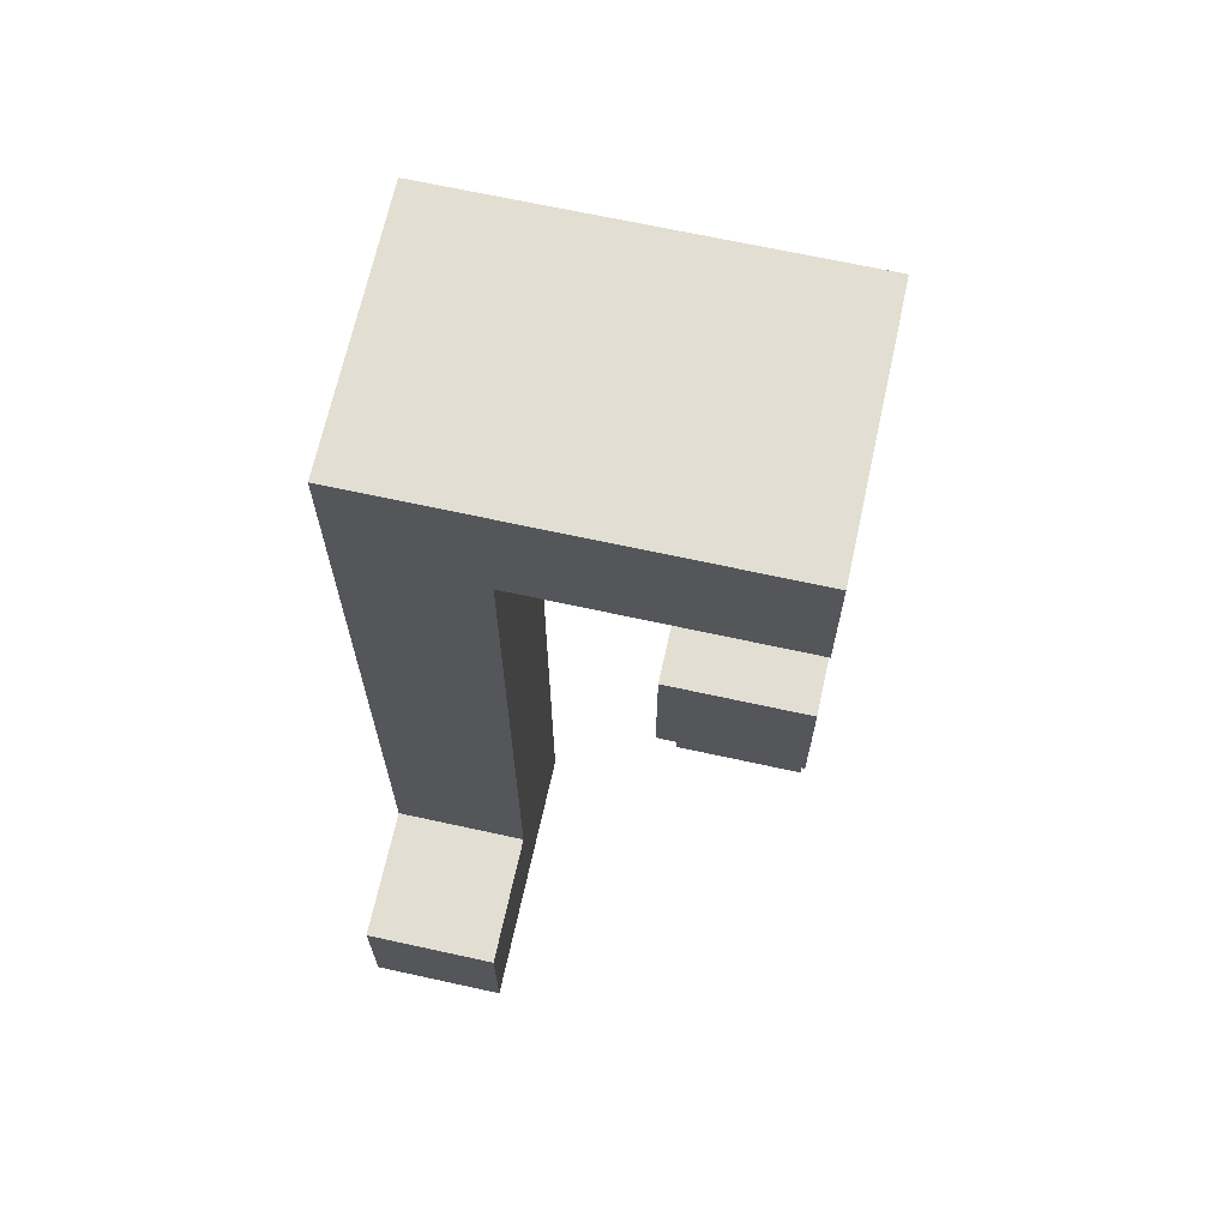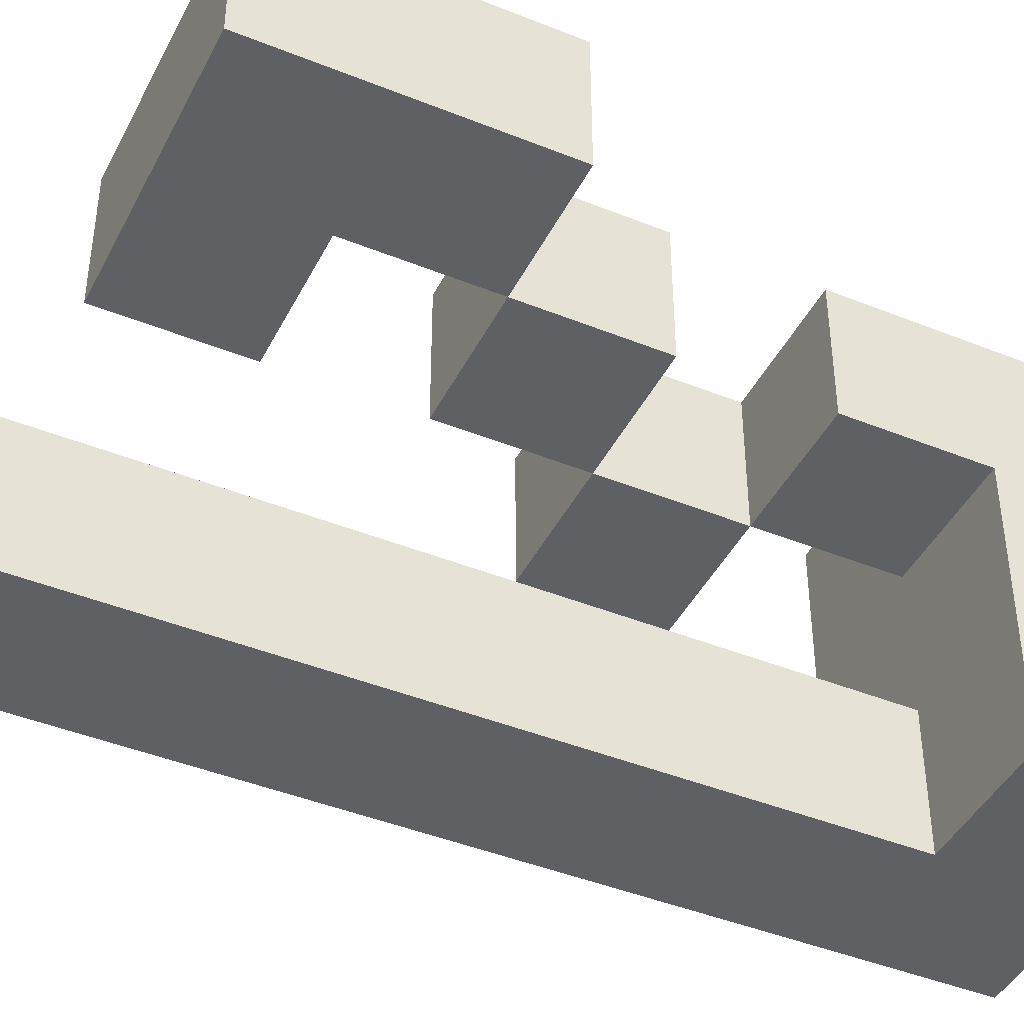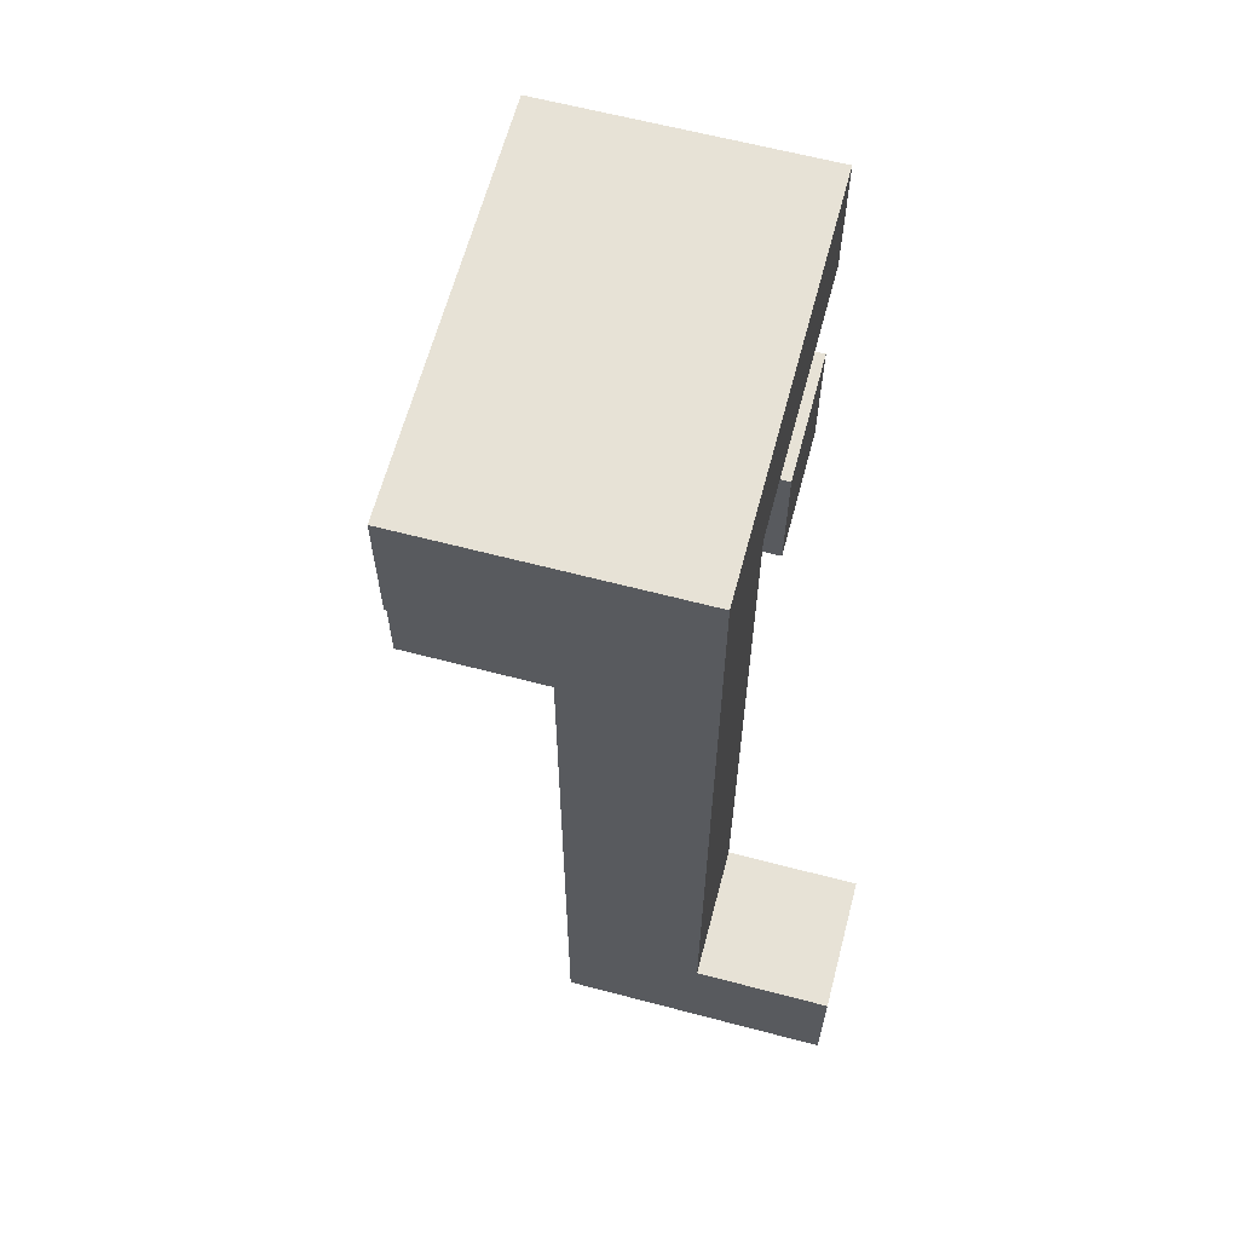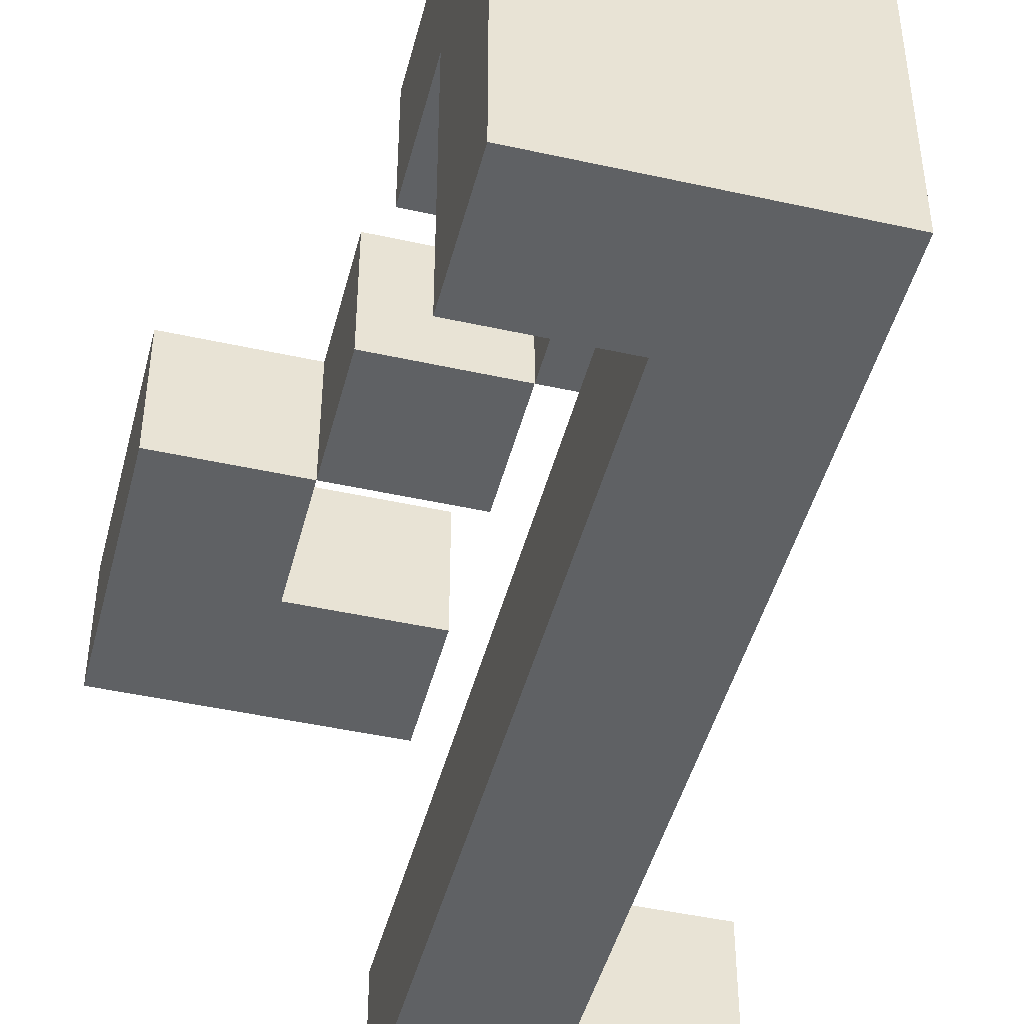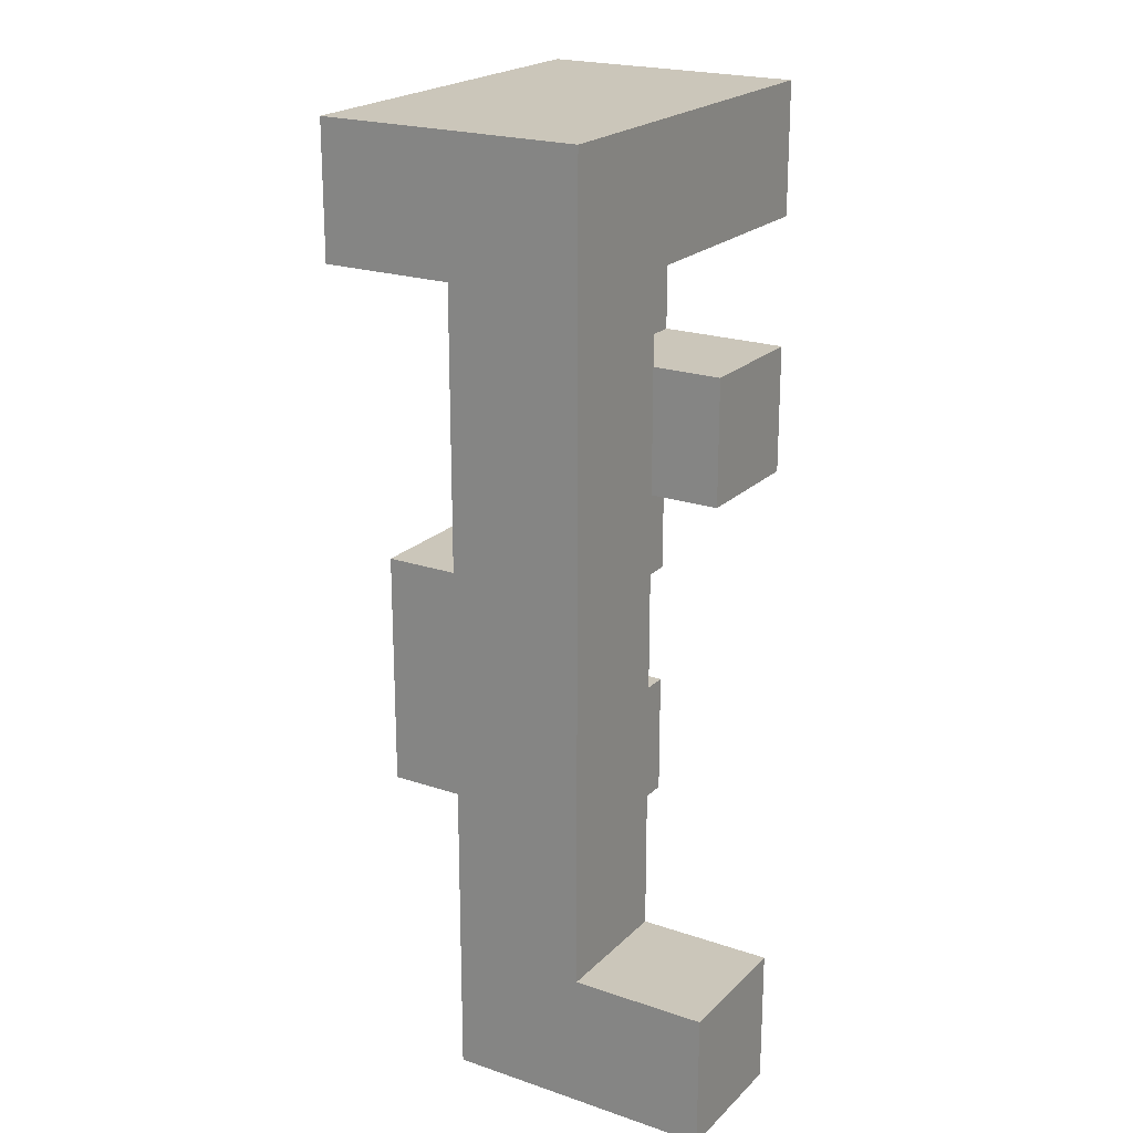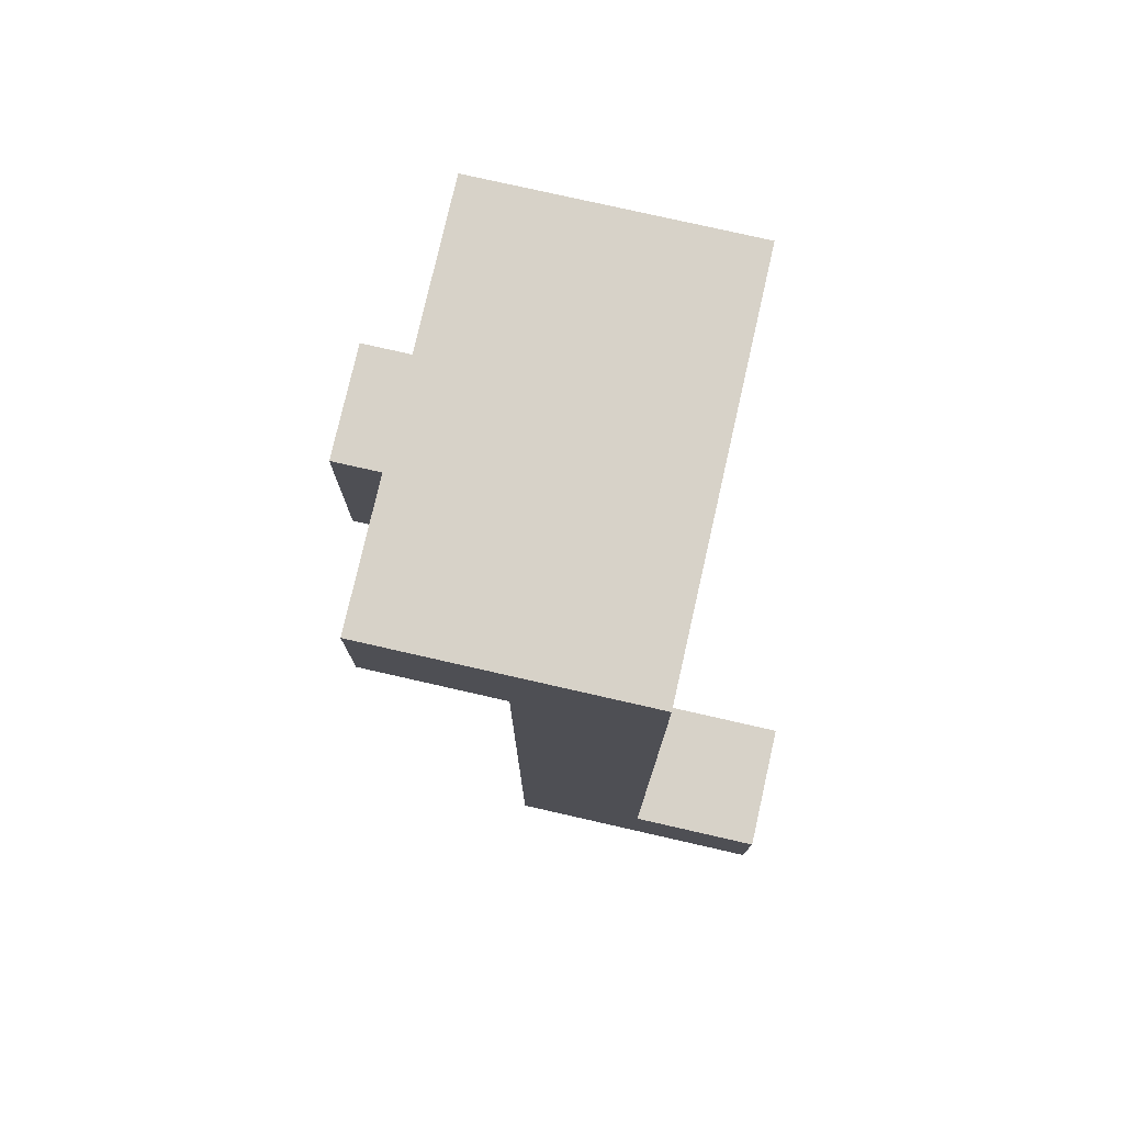
<metadata>
{"format":"obj","ext":"obj","renderer":"f3d","projection":"perspective","resolution":1024,"background":"white","views":[{"elev":67.7,"azim":-77.6,"up":"+Y"},{"elev":-43.4,"azim":64.5,"up":"+Z"},{"elev":63.3,"azim":-165.1,"up":"+Y"},{"elev":-45.9,"azim":165.7,"up":"+Z"},{"elev":21.2,"azim":-148.6,"up":"+Y"},{"elev":77.4,"azim":-167.2,"up":"+Y"}]}
</metadata>
<code>
o torso_walk
v -0.2 0 -0.1
v -0.2 0 -0.2
v -0.2 0.1 -0.1
v -0.2 0.1 -0.2
v -0.1 0.1 -0.1
v -0.1 0.1 -0.2
v -0.1 0.4 0.1
v -0.1 0.4 -1.49e-08
v -0.1 0.5 0.1
v -0.1 0.5 -1.49e-08
v -0.1 0.6 0.1
v -0.1 0.6 -0.1
v -0.1 0.7 0.1
v -0.1 0.7 -0.2
v 2.98e-08 0.1 0.1
v 2.98e-08 0.1 -1.49e-08
v 2.98e-08 0.2 0.1
v 2.98e-08 0.2 -1.49e-08
v 2.98e-08 0.3 0.1
v 2.98e-08 0.3 -1.49e-08
v 2.98e-08 0.4 0.1
v 2.98e-08 0.4 -1.49e-08
v 2.98e-08 0.5 0.1
v 2.98e-08 0.5 -1.49e-08
v 2.98e-08 0.6 0.1
v 2.98e-08 0.6 -1.49e-08
v 0.1 0.2 0.1
v 0.1 0.2 -1.49e-08
v 0.1 0.3 0.1
v 0.1 0.3 -1.49e-08
v 2.98e-08 0 -0.1
v 2.98e-08 0 -0.2
v 2.98e-08 0.1 -0.1
v 2.98e-08 0.1 -0.2
v 2.98e-08 0.4 0.1
v 2.98e-08 0.4 -1.49e-08
v 2.98e-08 0.5 0.1
v 2.98e-08 0.5 -1.49e-08
v 2.98e-08 0.6 -0.1
v 2.98e-08 0.6 -0.2
v 0.1 0.3 0.1
v 0.1 0.3 -1.49e-08
v 0.1 0.4 0.1
v 0.1 0.4 -1.49e-08
v 0.1 0.5 0.1
v 0.1 0.5 -1.49e-08
v 0.1 0.6 -1.49e-08
v 0.1 0.6 -0.2
v 0.1 0.7 0.1
v 0.1 0.7 -0.2
v 0.2 0.1 0.1
v 0.2 0.1 -1.49e-08
v 0.2 0.2 0.1
v 0.2 0.2 -1.49e-08
v 0.2 0.3 0.1
v 0.2 0.3 -1.49e-08
v -0.1 0.4 0.1
v -0.1 0.5 0.1
v -0.1 0.6 0.1
v -0.1 0.7 0.1
v 2.98e-08 0.1 0.1
v 2.98e-08 0.2 0.1
v 2.98e-08 0.3 0.1
v 2.98e-08 0.4 0.1
v 2.98e-08 0.5 0.1
v 2.98e-08 0.6 0.1
v 0.1 0.2 0.1
v 0.1 0.3 0.1
v 0.1 0.4 0.1
v 0.1 0.5 0.1
v 0.1 0.7 0.1
v 0.2 0.1 0.1
v 0.2 0.2 0.1
v 0.2 0.3 0.1
v -0.2 0 -0.1
v -0.2 0.1 -0.1
v -0.1 0.1 -0.1
v -0.1 0.6 -0.1
v 2.98e-08 0 -0.1
v 2.98e-08 0.1 -0.1
v 2.98e-08 0.6 -0.1
v -0.1 0.4 -1.49e-08
v -0.1 0.5 -1.49e-08
v 2.98e-08 0.1 -1.49e-08
v 2.98e-08 0.2 -1.49e-08
v 2.98e-08 0.3 -1.49e-08
v 2.98e-08 0.4 -1.49e-08
v 2.98e-08 0.5 -1.49e-08
v 2.98e-08 0.6 -1.49e-08
v 0.1 0.2 -1.49e-08
v 0.1 0.3 -1.49e-08
v 0.1 0.4 -1.49e-08
v 0.1 0.5 -1.49e-08
v 0.1 0.6 -1.49e-08
v 0.2 0.1 -1.49e-08
v 0.2 0.2 -1.49e-08
v 0.2 0.3 -1.49e-08
v -0.2 0 -0.2
v -0.2 0.1 -0.2
v -0.1 0.1 -0.2
v -0.1 0.7 -0.2
v 2.98e-08 0 -0.2
v 2.98e-08 0.1 -0.2
v 2.98e-08 0.6 -0.2
v 0.1 0.6 -0.2
v 0.1 0.7 -0.2
v -0.2 0 -0.1
v 2.98e-08 0 -0.1
v -0.2 0 -0.2
v 2.98e-08 0 -0.2
v 2.98e-08 0.1 0.1
v 0.2 0.1 0.1
v 2.98e-08 0.1 -1.49e-08
v 0.2 0.1 -1.49e-08
v 2.98e-08 0.3 0.1
v 0.1 0.3 0.1
v 2.98e-08 0.3 -1.49e-08
v 0.1 0.3 -1.49e-08
v -0.1 0.4 0.1
v 2.98e-08 0.4 0.1
v -0.1 0.4 -1.49e-08
v 2.98e-08 0.4 -1.49e-08
v 2.98e-08 0.5 0.1
v 0.1 0.5 0.1
v 2.98e-08 0.5 -1.49e-08
v 0.1 0.5 -1.49e-08
v -0.1 0.6 0.1
v 2.98e-08 0.6 0.1
v 2.98e-08 0.6 -1.49e-08
v 0.1 0.6 -1.49e-08
v -0.1 0.6 -0.1
v 2.98e-08 0.6 -0.1
v 2.98e-08 0.6 -0.2
v 0.1 0.6 -0.2
v -0.2 0.1 -0.1
v -0.1 0.1 -0.1
v -0.2 0.1 -0.2
v -0.1 0.1 -0.2
v 2.98e-08 0.2 0.1
v 0.1 0.2 0.1
v 2.98e-08 0.2 -1.49e-08
v 0.1 0.2 -1.49e-08
v 0.1 0.3 0.1
v 0.2 0.3 0.1
v 0.1 0.3 -1.49e-08
v 0.2 0.3 -1.49e-08
v 2.98e-08 0.4 0.1
v 0.1 0.4 0.1
v 2.98e-08 0.4 -1.49e-08
v 0.1 0.4 -1.49e-08
v -0.1 0.5 0.1
v 2.98e-08 0.5 0.1
v -0.1 0.5 -1.49e-08
v 2.98e-08 0.5 -1.49e-08
v -0.1 0.7 0.1
v 0.1 0.7 0.1
v -0.1 0.7 -0.2
v 0.1 0.7 -0.2
f 3 2 1
f 4 2 3
f 9 8 7
f 10 8 9
f 12 6 5
f 13 12 11
f 14 6 12
f 14 12 13
f 17 16 15
f 18 16 17
f 21 20 19
f 22 20 21
f 25 24 23
f 26 24 25
f 29 28 27
f 30 28 29
f 31 32 33
f 33 32 34
f 35 36 37
f 37 36 38
f 33 34 39
f 39 34 40
f 41 42 43
f 43 42 44
f 45 46 47
f 45 47 49
f 47 48 49
f 49 48 50
f 51 52 53
f 53 52 54
f 53 54 55
f 55 54 56
f 64 58 57
f 65 58 64
f 66 60 59
f 67 62 61
f 68 64 63
f 69 64 68
f 70 66 65
f 71 60 66
f 71 66 70
f 72 67 61
f 73 68 67
f 73 67 72
f 74 68 73
f 77 76 75
f 79 77 75
f 80 78 77
f 80 77 79
f 81 78 80
f 82 83 87
f 87 83 88
f 84 85 90
f 86 87 91
f 91 87 92
f 88 89 93
f 93 89 94
f 84 90 95
f 90 91 96
f 95 90 96
f 96 91 97
f 98 99 100
f 98 100 102
f 100 101 103
f 102 100 103
f 103 101 104
f 104 101 105
f 105 101 106
f 109 108 107
f 110 108 109
f 113 112 111
f 114 112 113
f 117 116 115
f 118 116 117
f 121 120 119
f 122 120 121
f 125 124 123
f 126 124 125
f 129 128 127
f 131 129 127
f 131 130 129
f 132 130 131
f 133 130 132
f 134 130 133
f 135 136 137
f 137 136 138
f 139 140 141
f 141 140 142
f 143 144 145
f 145 144 146
f 147 148 149
f 149 148 150
f 151 152 153
f 153 152 154
f 155 156 157
f 157 156 158

</code>
